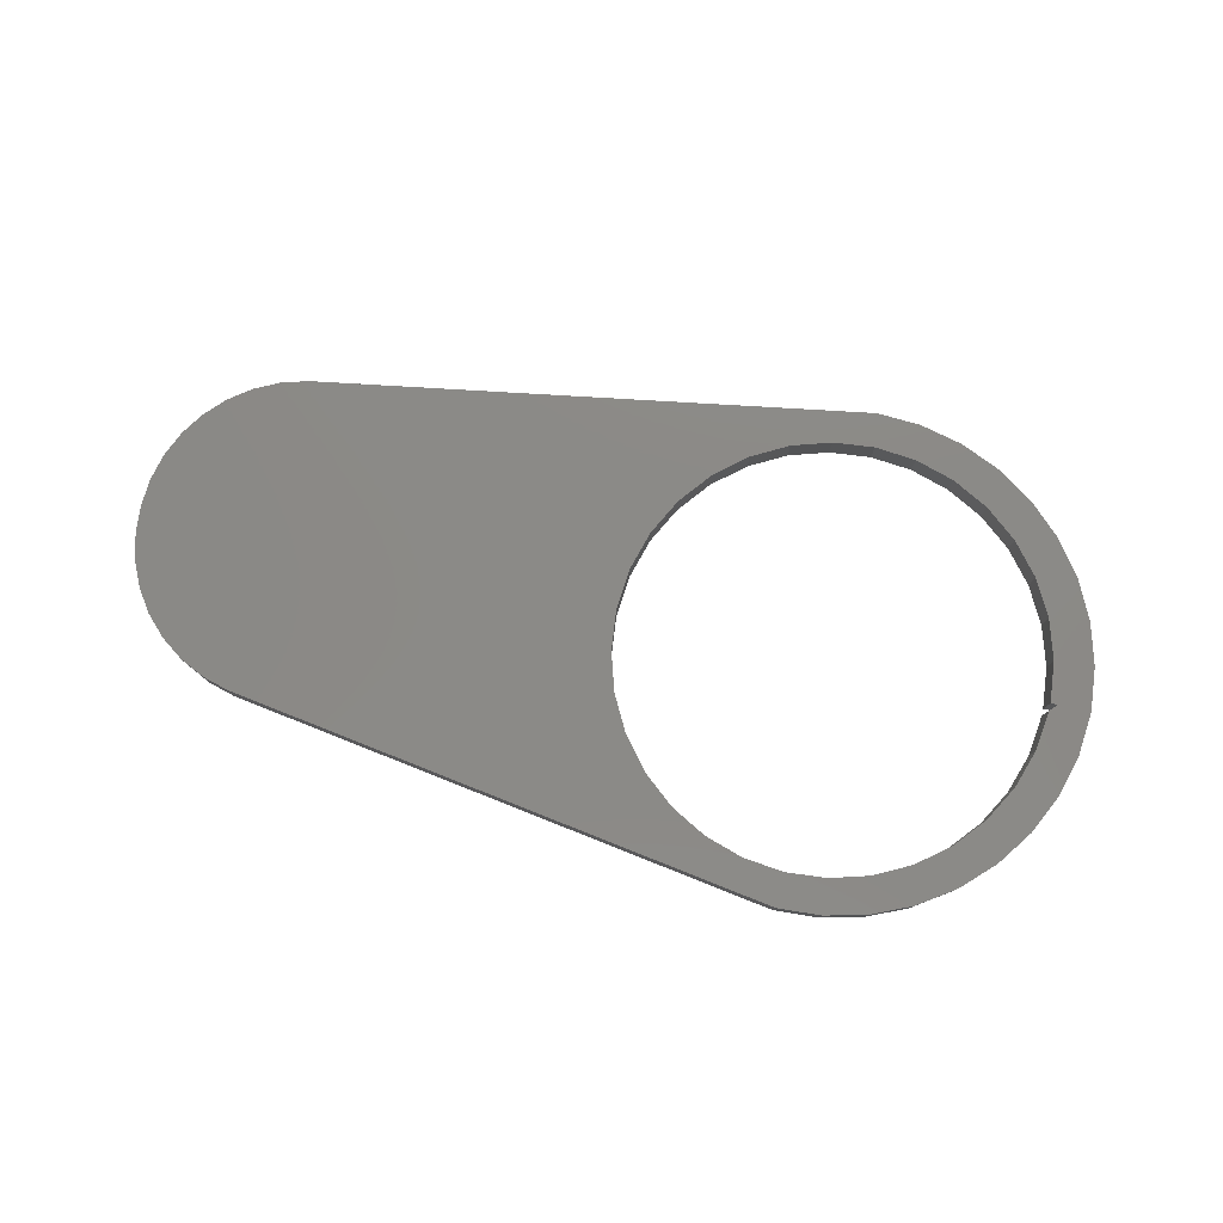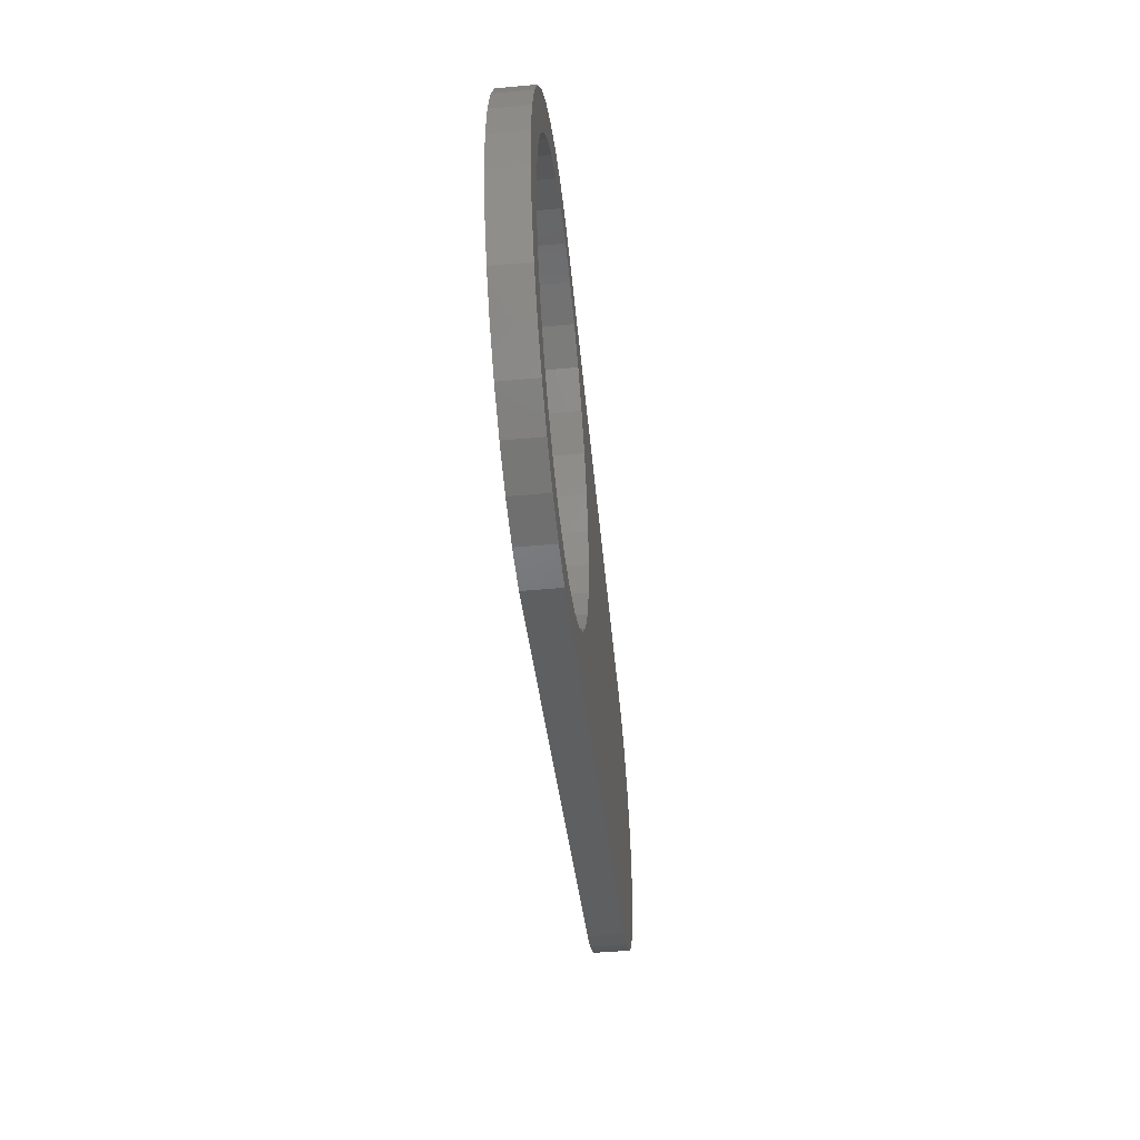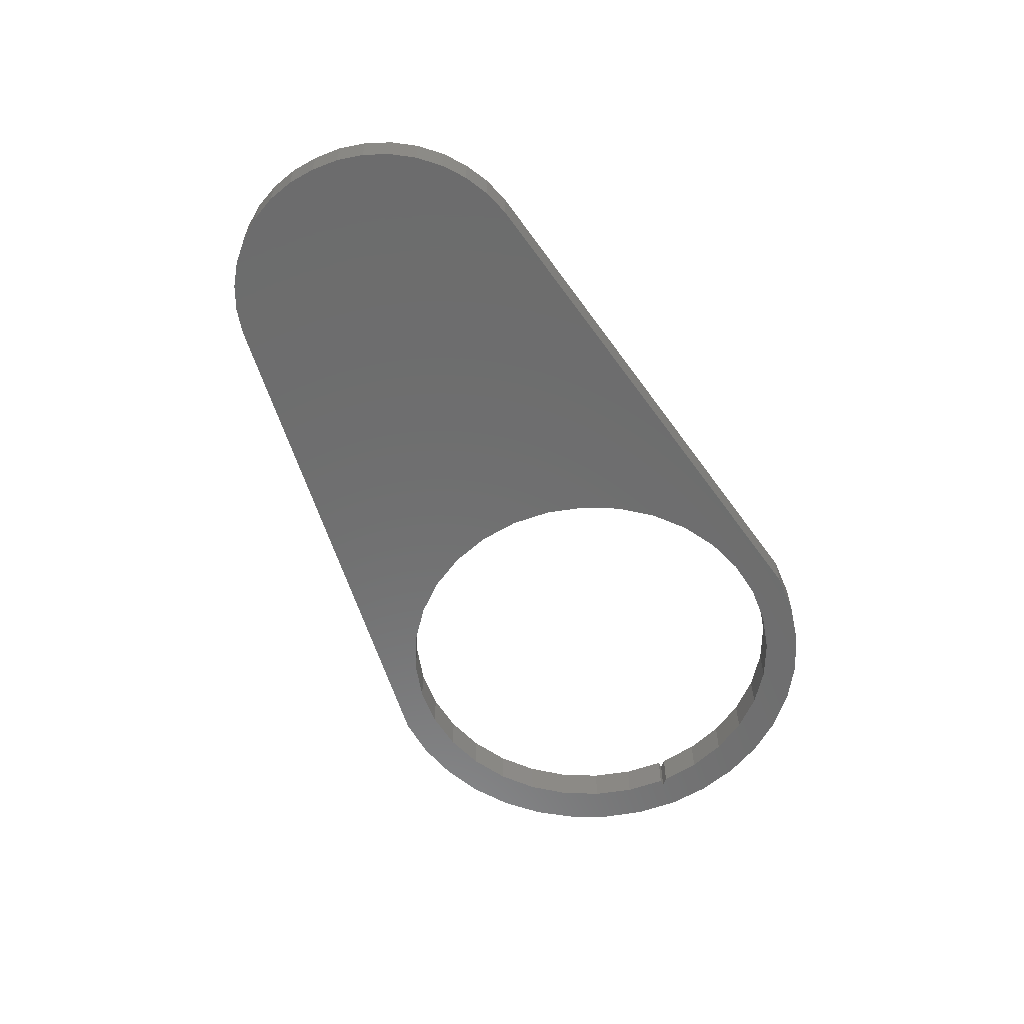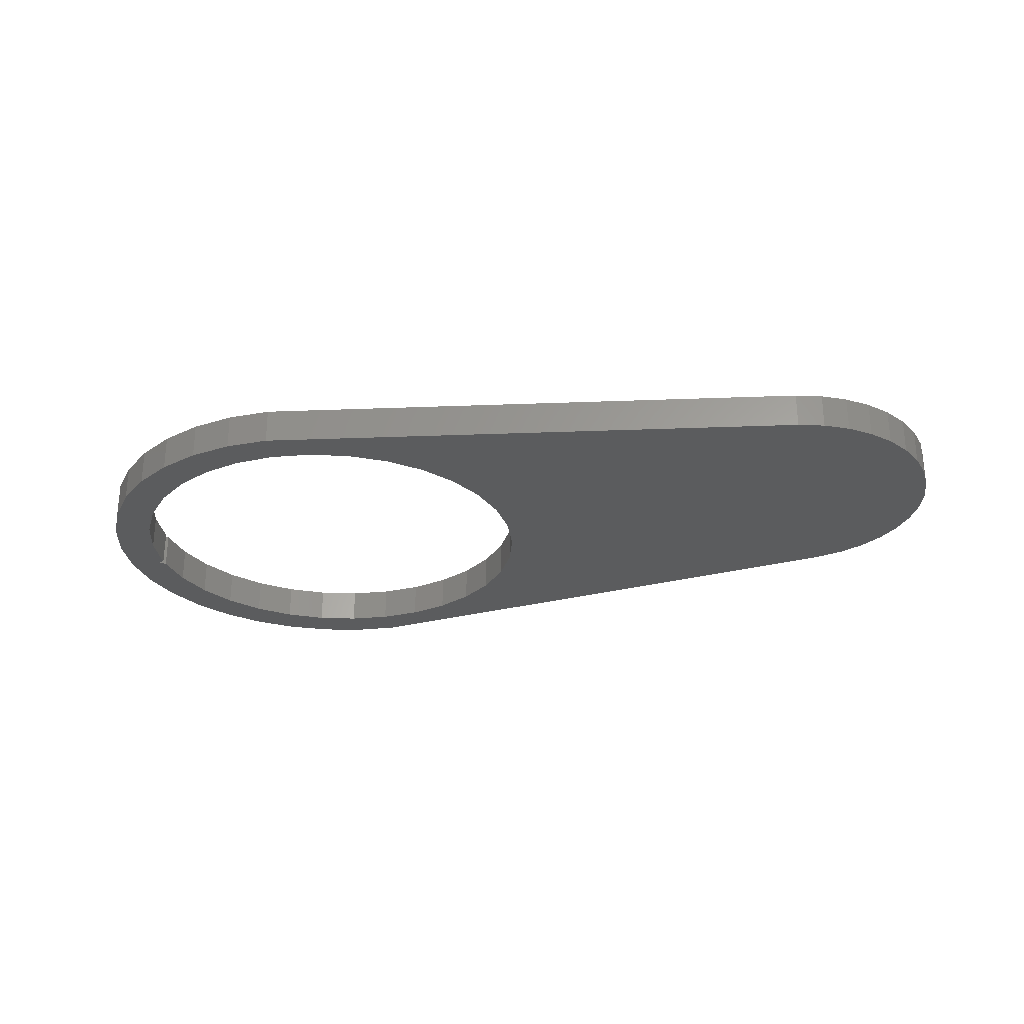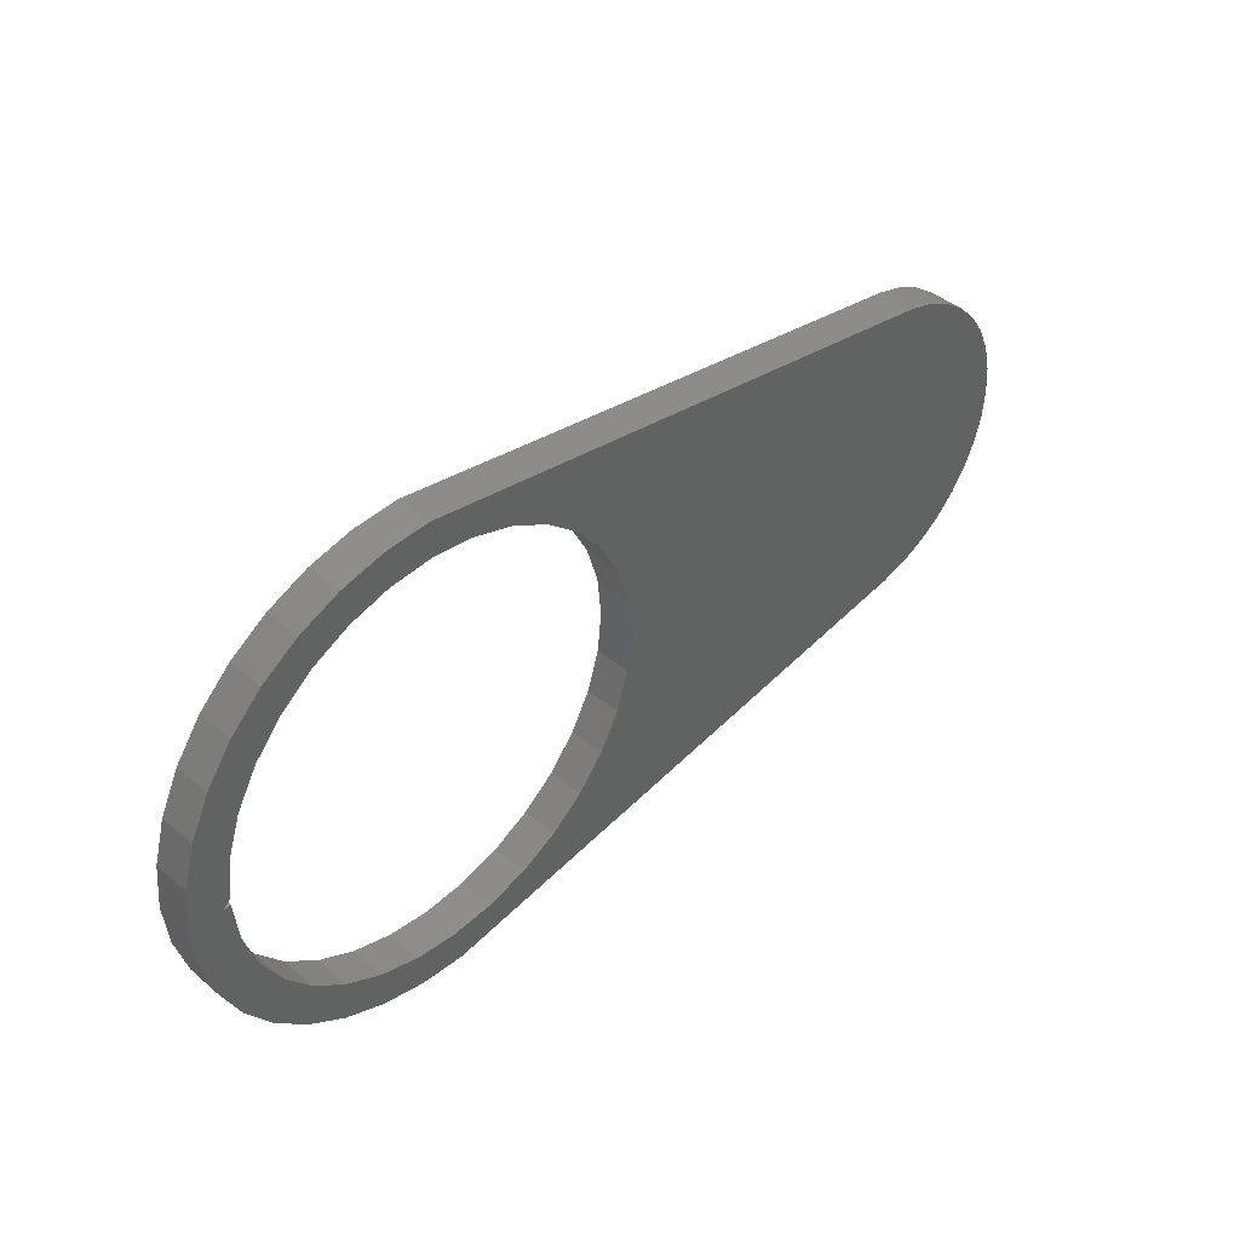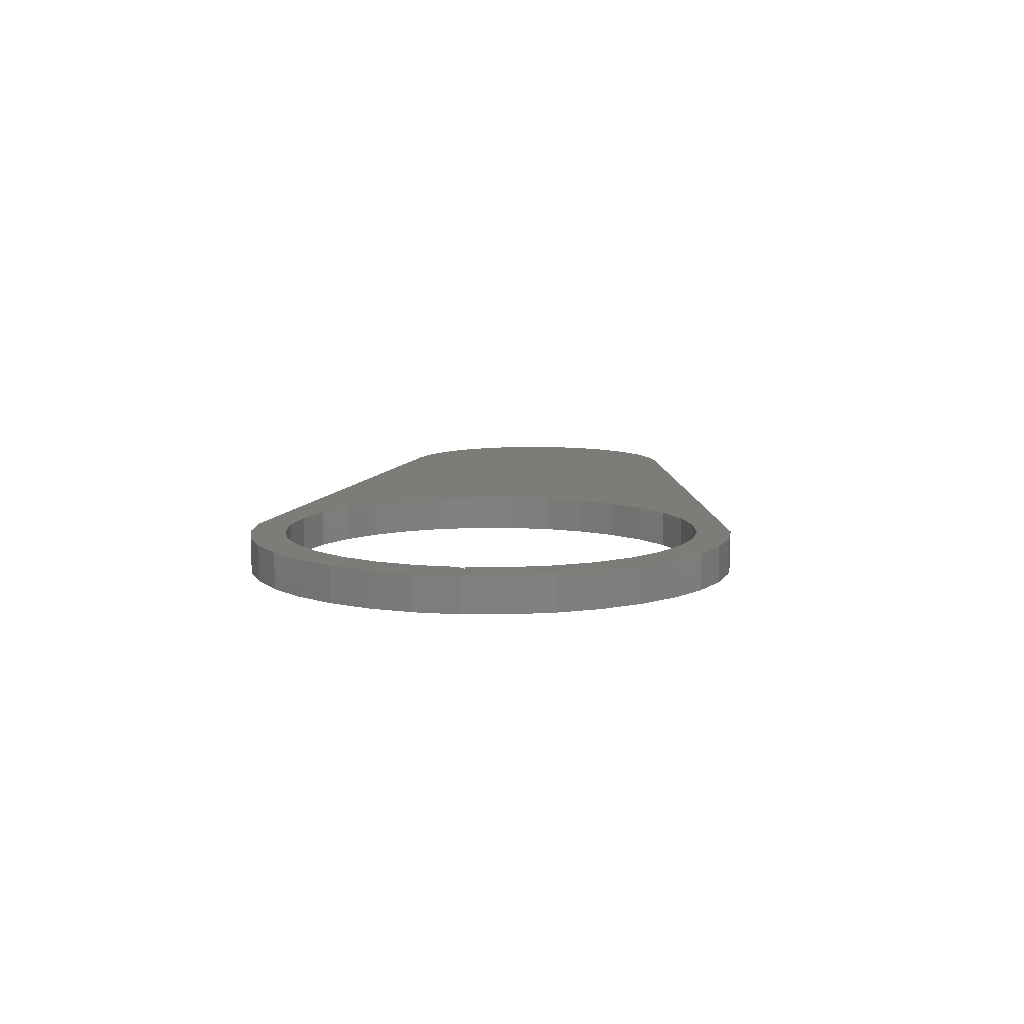
<metadata>
{"format":"stl","ext":"stl","renderer":"f3d","projection":"perspective","resolution":1024,"background":"white","views":[{"elev":78.6,"azim":-167.5,"up":"+Z"},{"elev":-46.8,"azim":-84.1,"up":"+Y"},{"elev":-59.0,"azim":116.0,"up":"+Z"},{"elev":-27.9,"azim":12.5,"up":"+Z"},{"elev":42.6,"azim":-44.9,"up":"+Y"},{"elev":9.2,"azim":-84.3,"up":"+Z"}]}
</metadata>
<code>
# stl→obj: 140 verts, 280 faces
v -0.2259 -0.04519 0
v -0.2688 -0.04783 0
v -0.2303 2.836e-17 0
v -0.2383 0 0
v -0.08806 0.2555 0
v -0.04132 0.2666 0
v -0.0396 0.228 0
v -0.1321 0.2362 0
v -0.08283 0.2158 0
v -0.1721 0.2096 0
v 0.61 -0.1724 0
v 0.08991 -0.214 0
v 0.13 -0.1926 0
v 0.1651 -0.1638 0
v 0.6389 -0.1641 0
v 0.006661 -0.2693 0
v -0.04132 -0.2666 0
v -0.04391 -0.2272 0
v 0.001275 -0.2316 0
v 0.04646 -0.2272 0
v -0.2734 5.303e-15 0
v -0.2688 0.04783 0
v -0.2244 0.05234 0
v -0.2302 0.007808 0
v 0.006661 0.2693 0
v 0.09261 0.2129 0
v 0.04981 0.2265 0
v 0.005179 0.2316 0
v 0.61 0.1724 0
v 0.6389 0.1641 0
v 0.1664 0.1624 0
v 0.132 0.1912 0
v -0.1229 0.1955 0
v -0.1583 0.1679 0
v -0.2067 0.1763 0
v -0.1877 0.1339 0
v -0.2349 0.1374 0
v -0.21 0.09491 0
v -0.2559 0.09411 0
v -0.08806 -0.2555 0
v -0.1321 -0.2362 0
v -0.08736 -0.214 0
v -0.1721 -0.2096 0
v -0.1274 -0.1926 0
v -0.2067 -0.1763 0
v -0.1625 -0.1638 0
v -0.2349 -0.1374 0
v -0.1913 -0.1287 0
v -0.2559 -0.09411 0
v -0.2127 -0.08864 0
v 0.6904 0.1334 0
v 0.1947 0.1275 0
v 0.666 0.151 0
v 0.7283 0.08678 0
v 0.2156 0.08773 0
v 0.7114 0.1117 0
v 0.75 3.426e-16 0
v 0.2329 -5.673e-17 0
v 0.7479 0.03005 0
v 0.2285 0.04471 0
v 0.7406 0.05927 0
v 0.7406 -0.05927 0
v 0.2284 -0.04519 0
v 0.7479 -0.03005 0
v 0.6904 -0.1334 0
v 0.1939 -0.1287 0
v 0.7114 -0.1117 0
v 0.2153 -0.08864 0
v 0.7283 -0.08678 0
v 0.666 -0.151 0
v -0.2303 2.836e-17 0.03906
v -0.2688 -0.04783 0.03906
v -0.2259 -0.04519 0.03906
v -0.2383 0 0.03906
v -0.0396 0.228 0.03906
v -0.04132 0.2666 0.03906
v -0.08806 0.2555 0.03906
v -0.1321 0.2362 0.03906
v -0.08283 0.2158 0.03906
v -0.1721 0.2096 0.03906
v 0.61 -0.1724 0.03906
v 0.6389 -0.1641 0.03906
v 0.1651 -0.1638 0.03906
v 0.13 -0.1926 0.03906
v 0.08991 -0.214 0.03906
v 0.006661 -0.2693 0.03906
v 0.04646 -0.2272 0.03906
v 0.001275 -0.2316 0.03906
v -0.04391 -0.2272 0.03906
v -0.04132 -0.2666 0.03906
v -0.2734 -5.083e-15 0.03906
v -0.2302 0.007808 0.03906
v -0.2244 0.05234 0.03906
v -0.2688 0.04783 0.03906
v 0.006661 0.2693 0.03906
v 0.005179 0.2316 0.03906
v 0.04981 0.2265 0.03906
v 0.09261 0.2129 0.03906
v 0.61 0.1724 0.03906
v 0.132 0.1912 0.03906
v 0.1664 0.1624 0.03906
v 0.6389 0.1641 0.03906
v -0.2559 0.09411 0.03906
v -0.21 0.09491 0.03906
v -0.2349 0.1374 0.03906
v -0.1877 0.1339 0.03906
v -0.2067 0.1763 0.03906
v -0.1583 0.1679 0.03906
v -0.1229 0.1955 0.03906
v -0.2127 -0.08864 0.03906
v -0.2559 -0.09411 0.03906
v -0.1913 -0.1287 0.03906
v -0.2349 -0.1374 0.03906
v -0.1625 -0.1638 0.03906
v -0.2067 -0.1763 0.03906
v -0.1274 -0.1926 0.03906
v -0.1721 -0.2096 0.03906
v -0.08736 -0.214 0.03906
v -0.1321 -0.2362 0.03906
v -0.08806 -0.2555 0.03906
v 0.666 0.151 0.03906
v 0.1947 0.1275 0.03906
v 0.6904 0.1334 0.03906
v 0.7114 0.1117 0.03906
v 0.2156 0.08773 0.03906
v 0.7283 0.08678 0.03906
v 0.7406 0.05927 0.03906
v 0.2285 0.04471 0.03906
v 0.7479 0.03005 0.03906
v 0.2329 0 0.03906
v 0.75 -7.334e-16 0.03906
v 0.7479 -0.03005 0.03906
v 0.2284 -0.04519 0.03906
v 0.7406 -0.05927 0.03906
v 0.7283 -0.08678 0.03906
v 0.2153 -0.08864 0.03906
v 0.7114 -0.1117 0.03906
v 0.1939 -0.1287 0.03906
v 0.6904 -0.1334 0.03906
v 0.666 -0.151 0.03906
f 1 2 3
f 2 4 3
f 5 6 7
f 8 5 7
f 8 7 9
f 9 10 8
f 11 12 13
f 11 13 14
f 11 14 15
f 16 17 18
f 16 18 19
f 16 19 20
f 16 20 12
f 16 12 11
f 21 22 23
f 21 23 24
f 21 24 4
f 21 4 2
f 25 26 27
f 25 27 28
f 25 28 7
f 25 7 6
f 29 30 31
f 29 31 32
f 29 32 26
f 29 26 25
f 9 33 10
f 10 33 34
f 10 34 35
f 35 34 36
f 35 36 37
f 37 36 38
f 37 38 39
f 39 38 23
f 39 23 22
f 17 40 18
f 18 40 41
f 18 41 42
f 42 41 43
f 42 43 44
f 44 43 45
f 44 45 46
f 46 45 47
f 46 47 48
f 48 47 49
f 48 49 50
f 50 49 2
f 50 2 1
f 51 52 53
f 53 52 31
f 53 31 30
f 54 55 56
f 56 55 52
f 56 52 51
f 57 58 59
f 59 58 60
f 59 60 61
f 61 60 55
f 61 55 54
f 62 63 64
f 64 63 58
f 64 58 57
f 65 66 67
f 67 66 68
f 67 68 69
f 69 68 63
f 69 63 62
f 15 14 70
f 70 14 66
f 70 66 65
f 71 72 73
f 71 74 72
f 75 76 77
f 75 77 78
f 79 75 78
f 78 80 79
f 81 82 83
f 81 83 84
f 81 84 85
f 86 81 85
f 86 85 87
f 86 87 88
f 86 88 89
f 86 89 90
f 91 72 74
f 91 74 92
f 91 92 93
f 91 93 94
f 95 76 75
f 95 75 96
f 95 96 97
f 95 97 98
f 99 95 98
f 99 98 100
f 99 100 101
f 99 101 102
f 94 93 103
f 103 93 104
f 103 104 105
f 105 104 106
f 105 106 107
f 107 106 108
f 107 108 80
f 80 108 109
f 80 109 79
f 73 72 110
f 110 72 111
f 110 111 112
f 112 111 113
f 112 113 114
f 114 113 115
f 114 115 116
f 116 115 117
f 116 117 118
f 118 117 119
f 118 119 89
f 89 119 120
f 89 120 90
f 102 101 121
f 121 101 122
f 121 122 123
f 123 122 124
f 124 122 125
f 124 125 126
f 126 125 127
f 127 125 128
f 127 128 129
f 129 128 130
f 129 130 131
f 131 130 132
f 132 130 133
f 132 133 134
f 134 133 135
f 135 133 136
f 135 136 137
f 137 136 138
f 137 138 139
f 139 138 140
f 140 138 83
f 140 83 82
f 86 16 81
f 81 16 11
f 71 3 74
f 74 3 4
f 4 24 74
f 74 24 92
f 28 75 7
f 7 75 79
f 7 79 9
f 9 79 109
f 9 109 33
f 33 109 108
f 33 108 34
f 34 108 106
f 34 106 36
f 36 106 104
f 36 104 38
f 38 104 93
f 38 93 23
f 23 93 92
f 23 92 24
f 75 28 96
f 96 28 27
f 96 27 97
f 97 27 26
f 97 26 98
f 98 26 32
f 98 32 100
f 100 32 31
f 100 31 101
f 101 31 52
f 101 52 122
f 122 52 55
f 122 55 125
f 125 55 60
f 125 60 128
f 128 60 58
f 128 58 130
f 21 91 22
f 22 91 94
f 22 94 39
f 39 94 103
f 39 103 37
f 37 103 105
f 37 105 35
f 35 105 107
f 35 107 10
f 10 107 80
f 10 80 8
f 8 80 78
f 8 78 5
f 5 78 77
f 5 77 6
f 6 77 76
f 6 76 25
f 25 76 95
f 29 99 30
f 30 99 102
f 30 102 53
f 53 102 121
f 53 121 51
f 51 121 123
f 51 123 56
f 56 123 124
f 56 124 54
f 54 124 126
f 54 126 61
f 61 126 127
f 61 127 59
f 59 127 129
f 59 129 57
f 57 129 131
f 19 87 20
f 20 87 85
f 20 85 12
f 12 85 84
f 12 84 13
f 13 84 83
f 13 83 14
f 14 83 138
f 14 138 66
f 66 138 136
f 66 136 68
f 68 136 133
f 68 133 63
f 63 133 130
f 63 130 58
f 87 19 88
f 88 19 18
f 88 18 89
f 89 18 42
f 89 42 118
f 118 42 44
f 118 44 116
f 116 44 46
f 116 46 114
f 114 46 48
f 114 48 112
f 112 48 50
f 112 50 110
f 110 50 1
f 110 1 73
f 73 1 3
f 73 3 71
f 57 131 64
f 64 131 132
f 64 132 62
f 62 132 134
f 62 134 69
f 69 134 135
f 69 135 67
f 67 135 137
f 67 137 65
f 65 137 139
f 65 139 70
f 70 139 140
f 70 140 15
f 15 140 82
f 15 82 11
f 11 82 81
f 16 86 17
f 17 86 90
f 17 90 40
f 40 90 120
f 40 120 41
f 41 120 119
f 41 119 43
f 43 119 117
f 43 117 45
f 45 117 115
f 45 115 47
f 47 115 113
f 47 113 49
f 49 113 111
f 49 111 2
f 2 111 72
f 2 72 21
f 21 72 91
f 99 29 95
f 95 29 25

</code>
